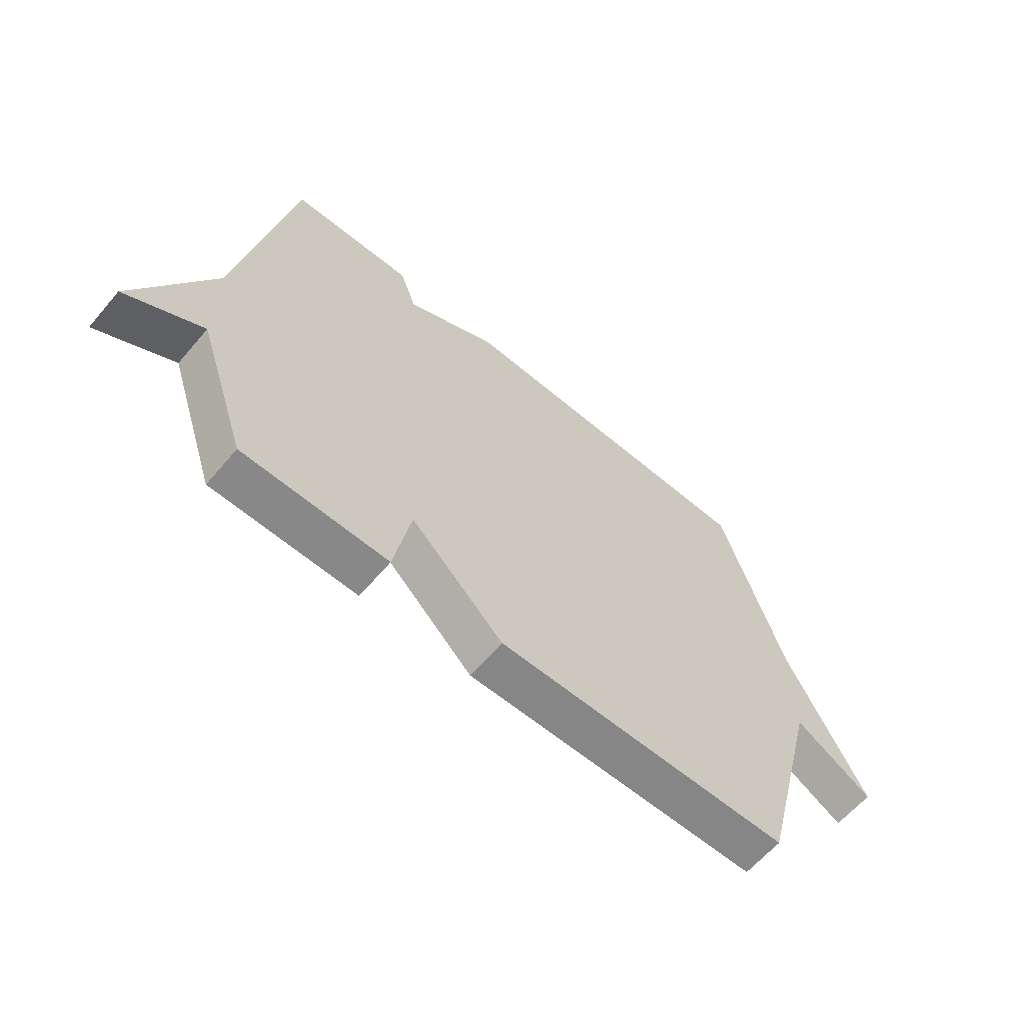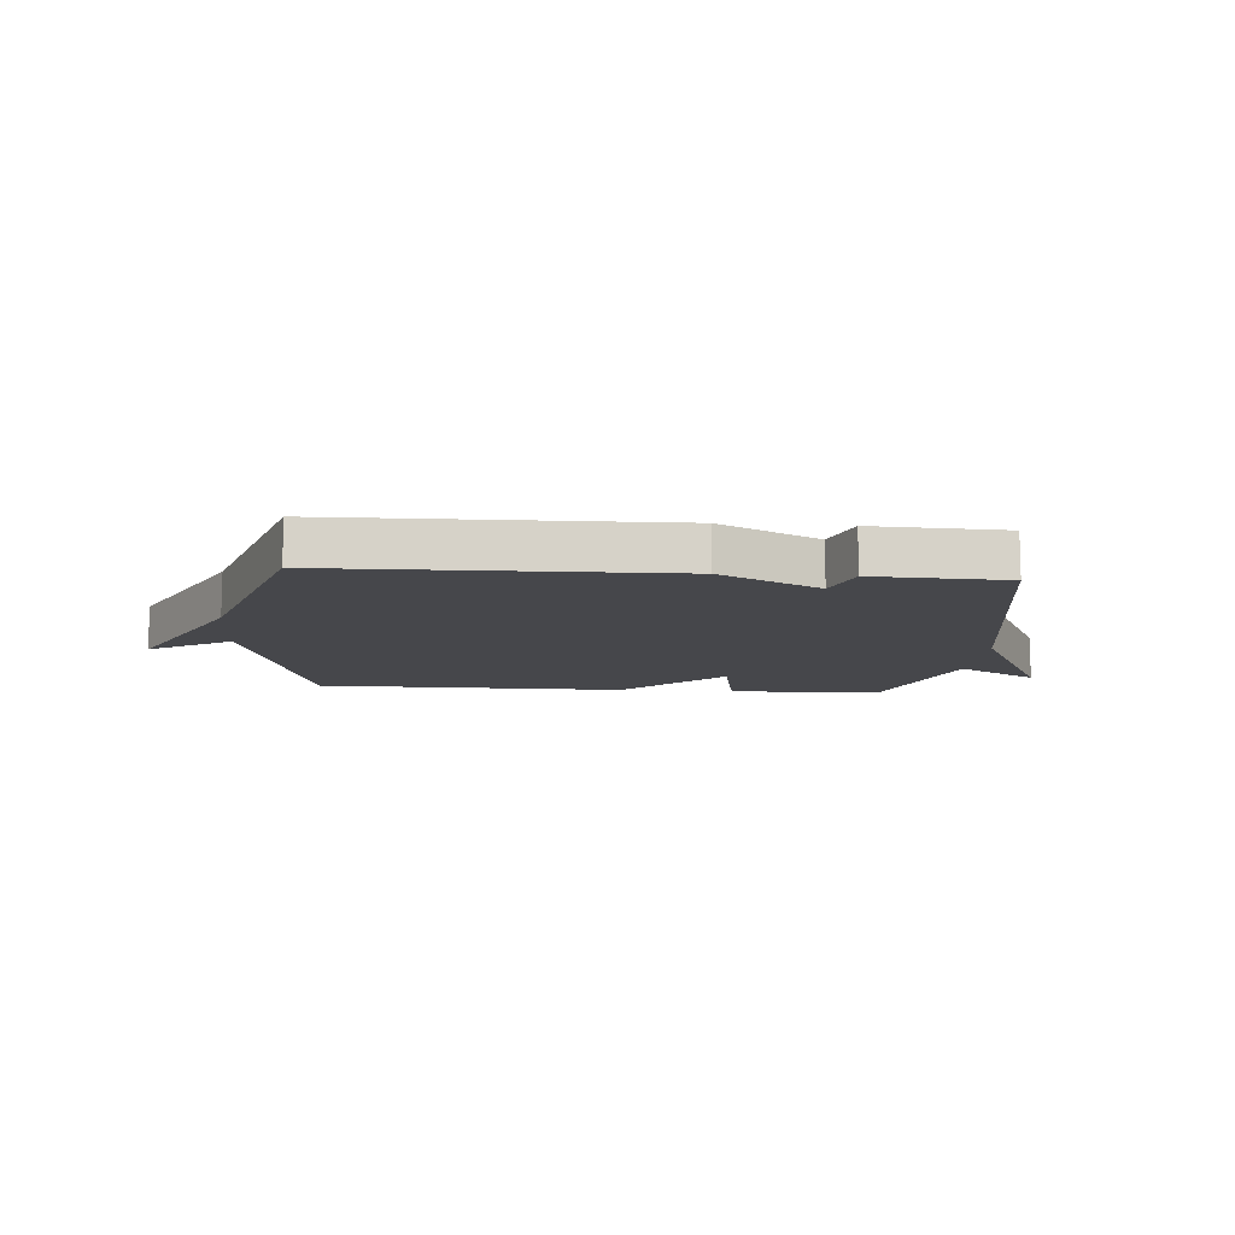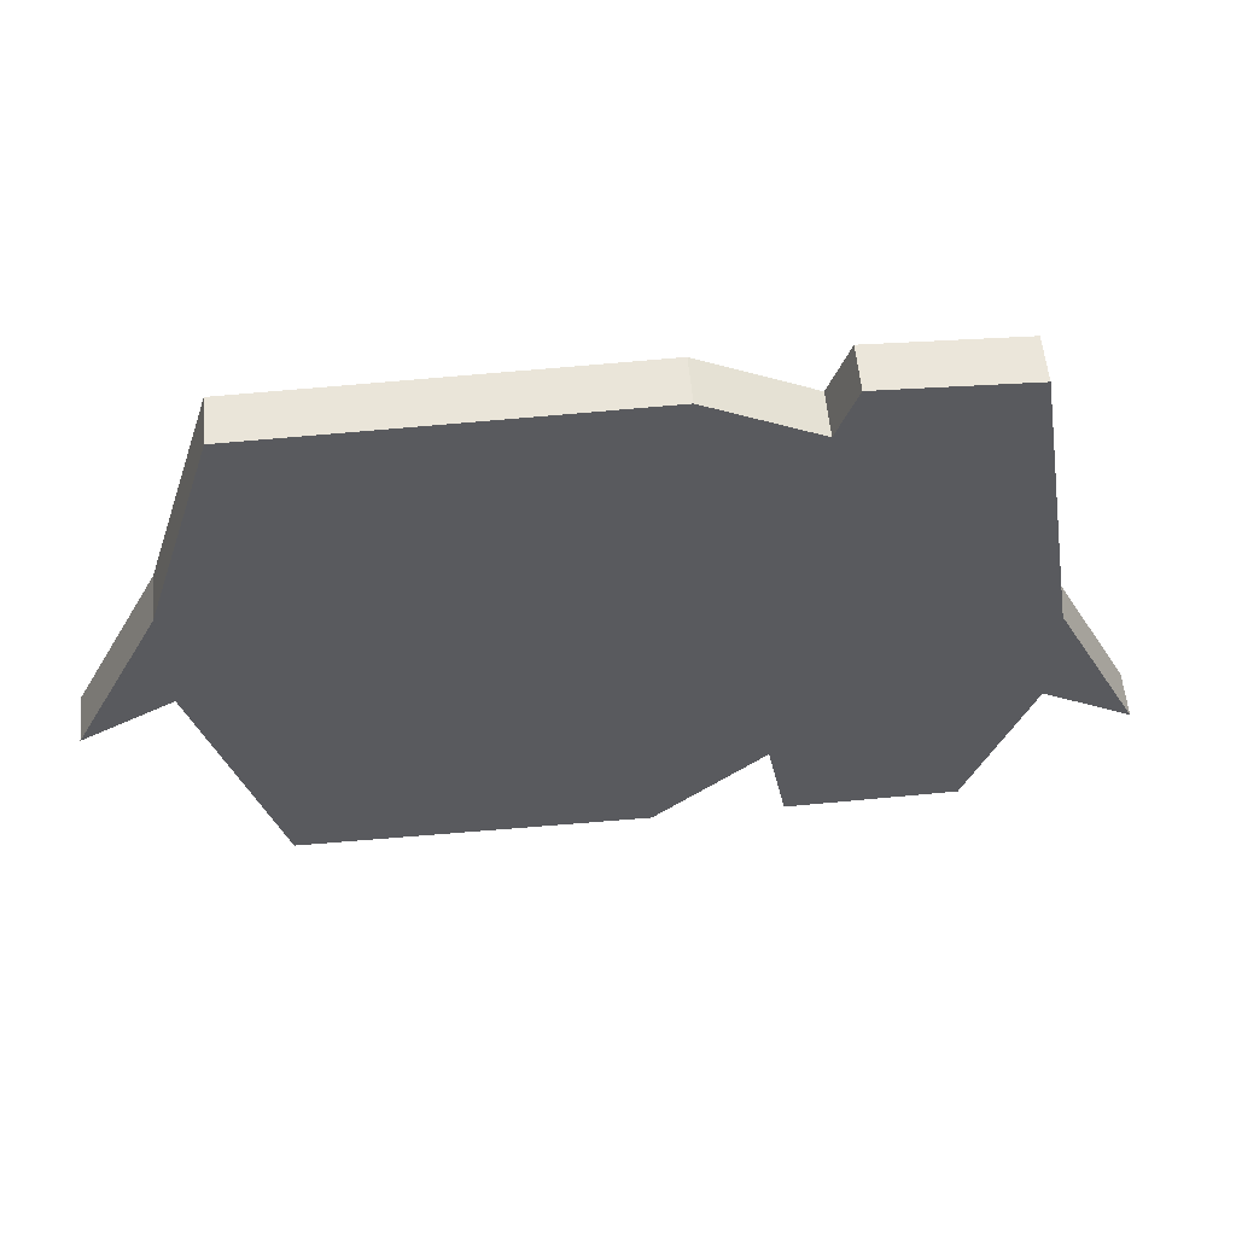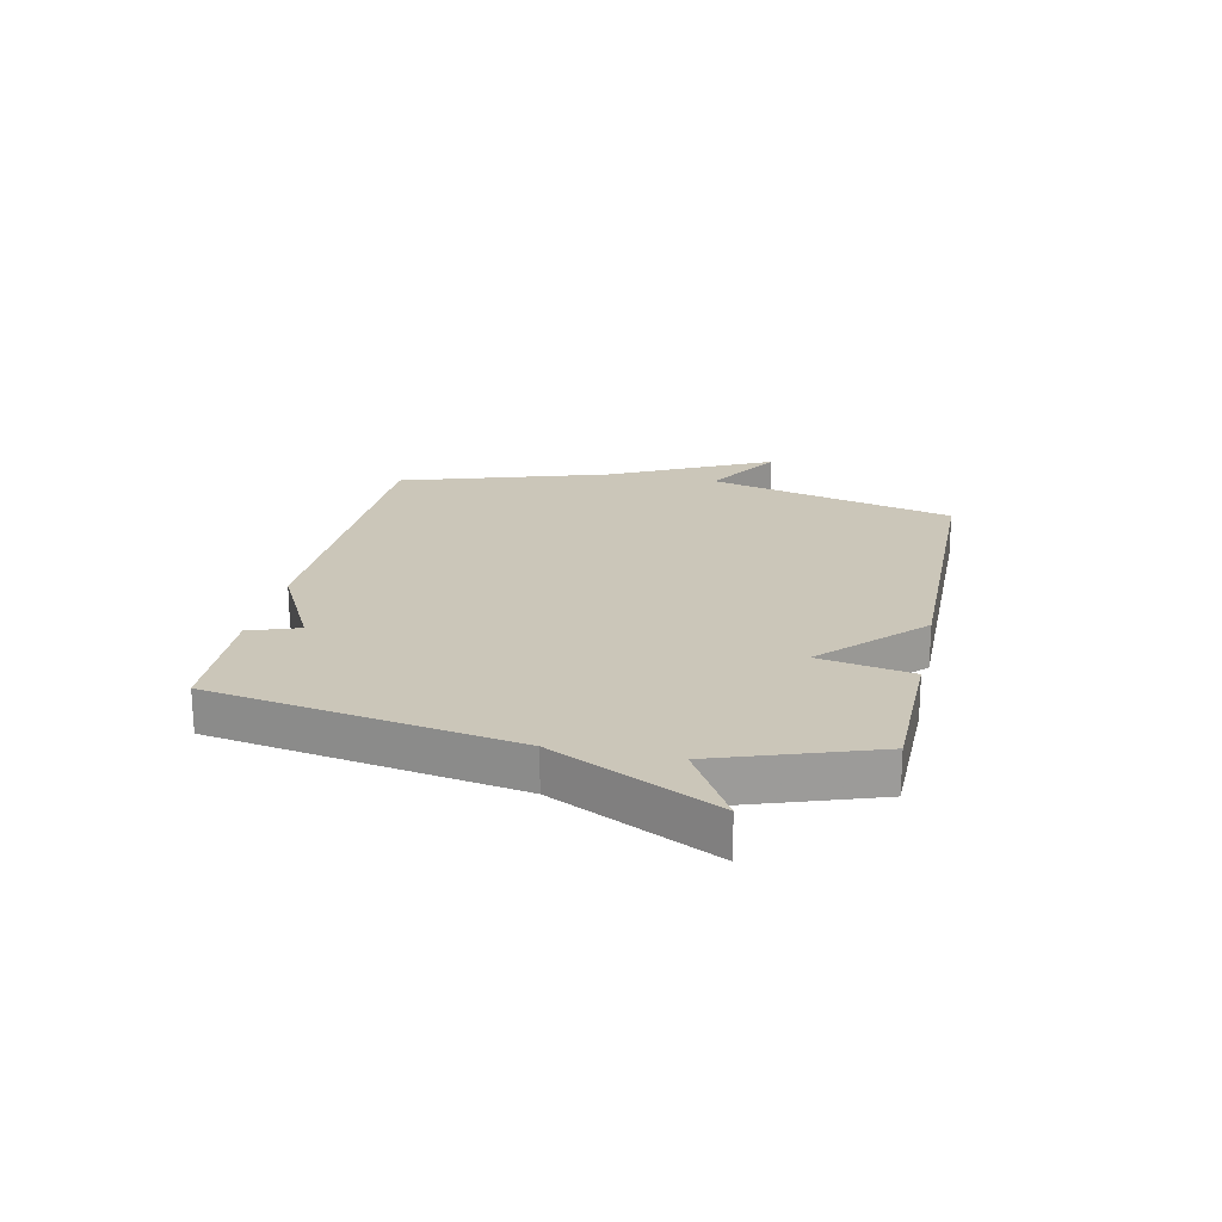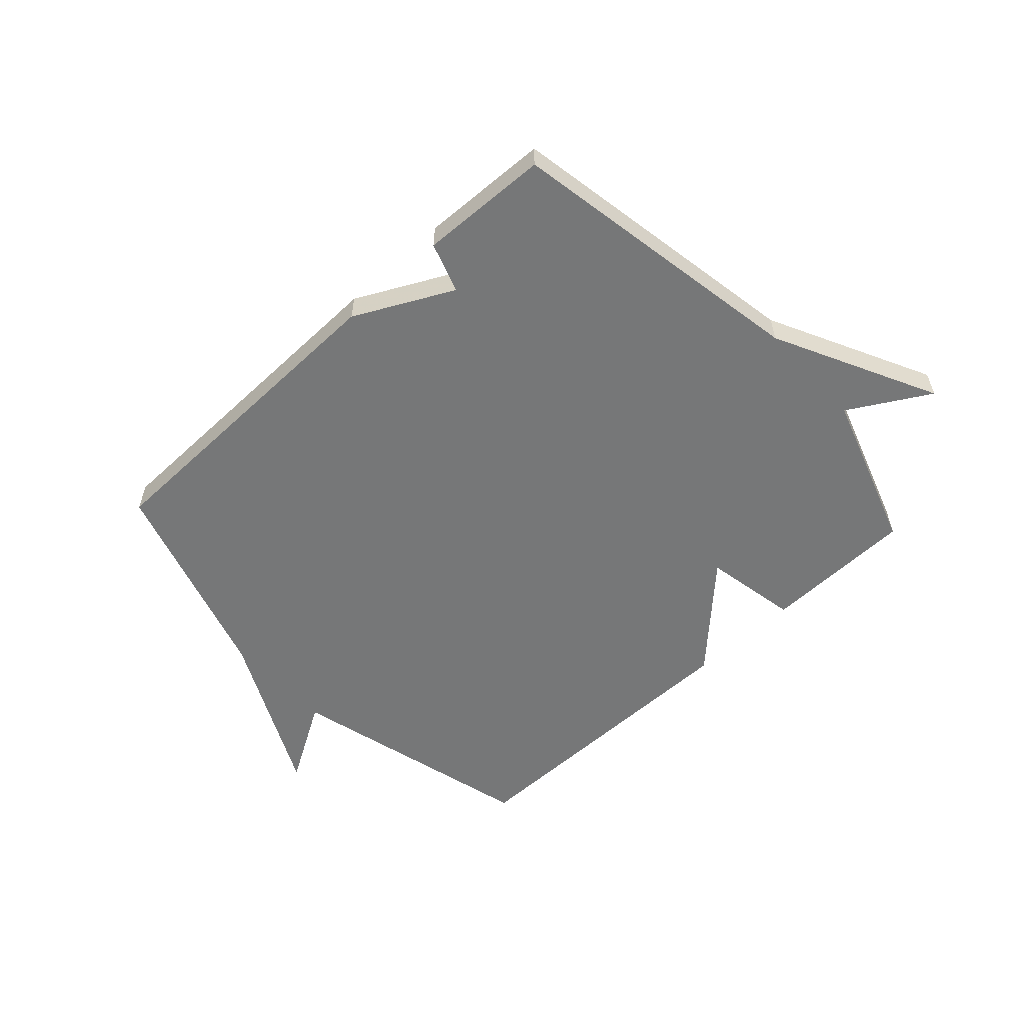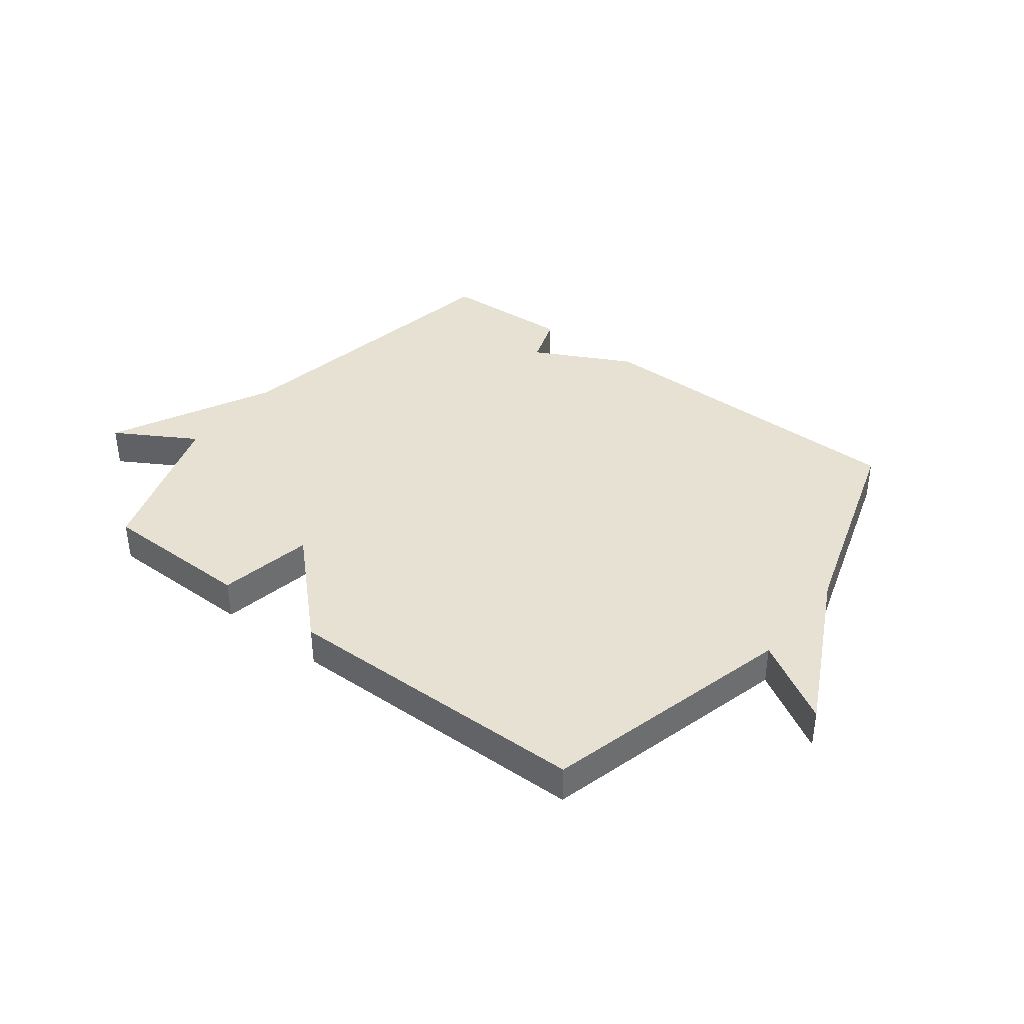
<metadata>
{"format":"obj","ext":"obj","renderer":"f3d","projection":"perspective","resolution":1024,"background":"white","views":[{"elev":-62.4,"azim":139.7,"up":"+Z"},{"elev":-10.8,"azim":-4.7,"up":"+Y"},{"elev":57.2,"azim":-5.3,"up":"+Z"},{"elev":20.8,"azim":101.9,"up":"+Y"},{"elev":-57.0,"azim":42.8,"up":"+Y"},{"elev":38.8,"azim":-142.5,"up":"+Y"}]}
</metadata>
<code>
v 0.5 0.07 0.5
v 0.592 0.07 -0.028
v 0.732 0.07 -0.31
v 0.592 0.07 -0.228
v 0.5 0.07 -0.5
v 0.236 0.07 -0.504
v 0.205 0.07 -0.34
v 0.036 0.07 -0.504
v -0.5 0.07 -0.5
v -0.614 0.07 -0.064
v -0.756 0.07 -0.148
v -0.614 0.07 0.136
v -0.5 0.07 0.5
v 0.074 0.07 0.509
v 0.244 0.07 0.422
v 0.274 0.07 0.509
v 0.5 0 0.5
v 0.592 0 -0.028
v 0.732 0 -0.31
v 0.592 0 -0.228
v 0.5 0 -0.5
v 0.236 0 -0.504
v 0.205 0 -0.34
v 0.036 0 -0.504
v -0.5 0 -0.5
v -0.614 0 -0.064
v -0.756 0 -0.148
v -0.614 0 0.136
v -0.5 0 0.5
v 0.074 0 0.509
v 0.244 0 0.422
v 0.274 0 0.509
f 15 16 1 2
f 14 15 2
f 13 14 2
f 12 13 2
f 10 11 12
f 9 10 12
f 8 9 12
f 7 8 12
f 7 12 2
f 6 7 2
f 5 6 2
f 4 5 2
f 2 3 4
f 18 17 32 31
f 18 31 30
f 18 30 29
f 18 29 28
f 28 27 26
f 28 26 25
f 28 25 24
f 28 24 23
f 18 28 23
f 18 23 22
f 18 22 21
f 18 21 20
f 20 19 18
f 1 17 18 2
f 2 18 19 3
f 3 19 20 4
f 4 20 21 5
f 5 21 22 6
f 6 22 23 7
f 7 23 24 8
f 8 24 25 9
f 9 25 26 10
f 10 26 27 11
f 11 27 28 12
f 12 28 29 13
f 13 29 30 14
f 14 30 31 15
f 15 31 32 16
f 16 32 17 1

</code>
